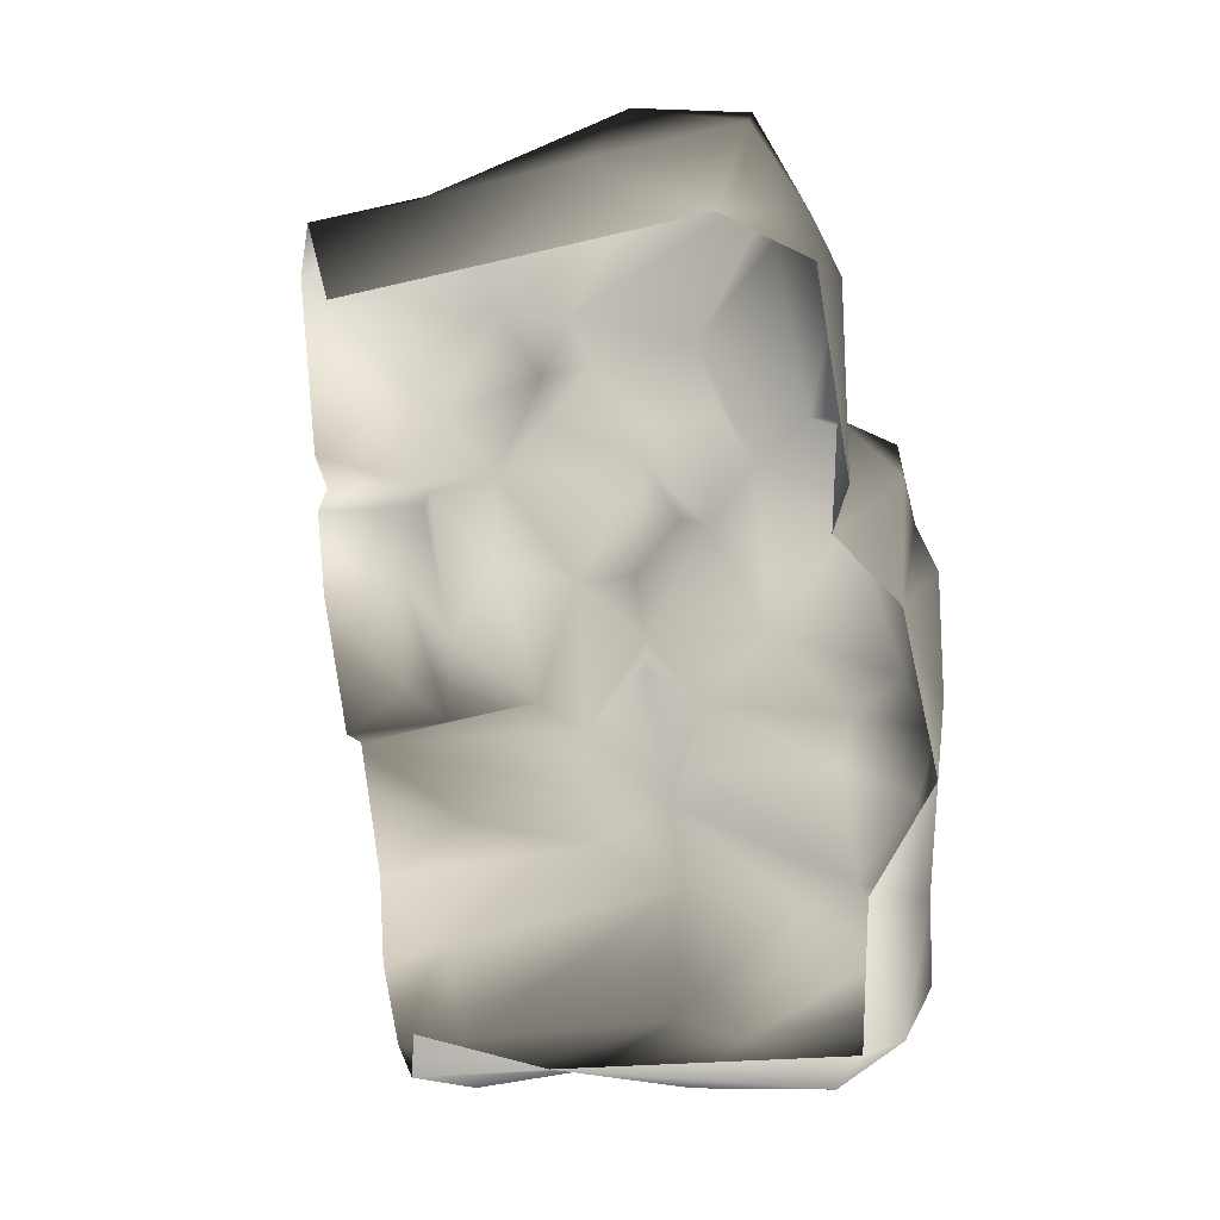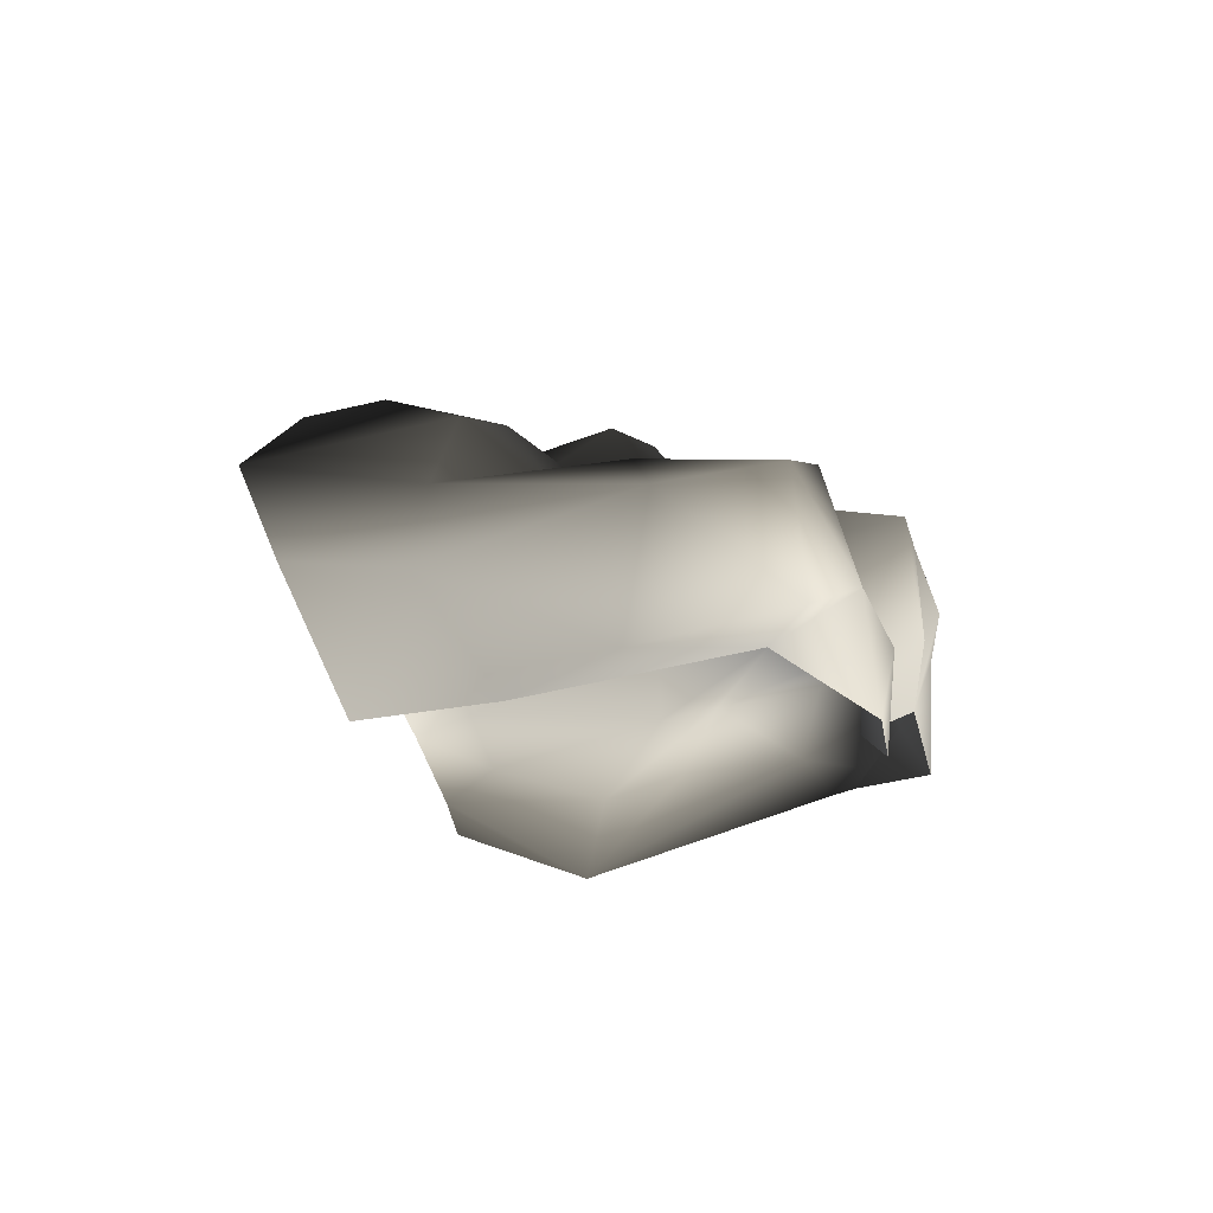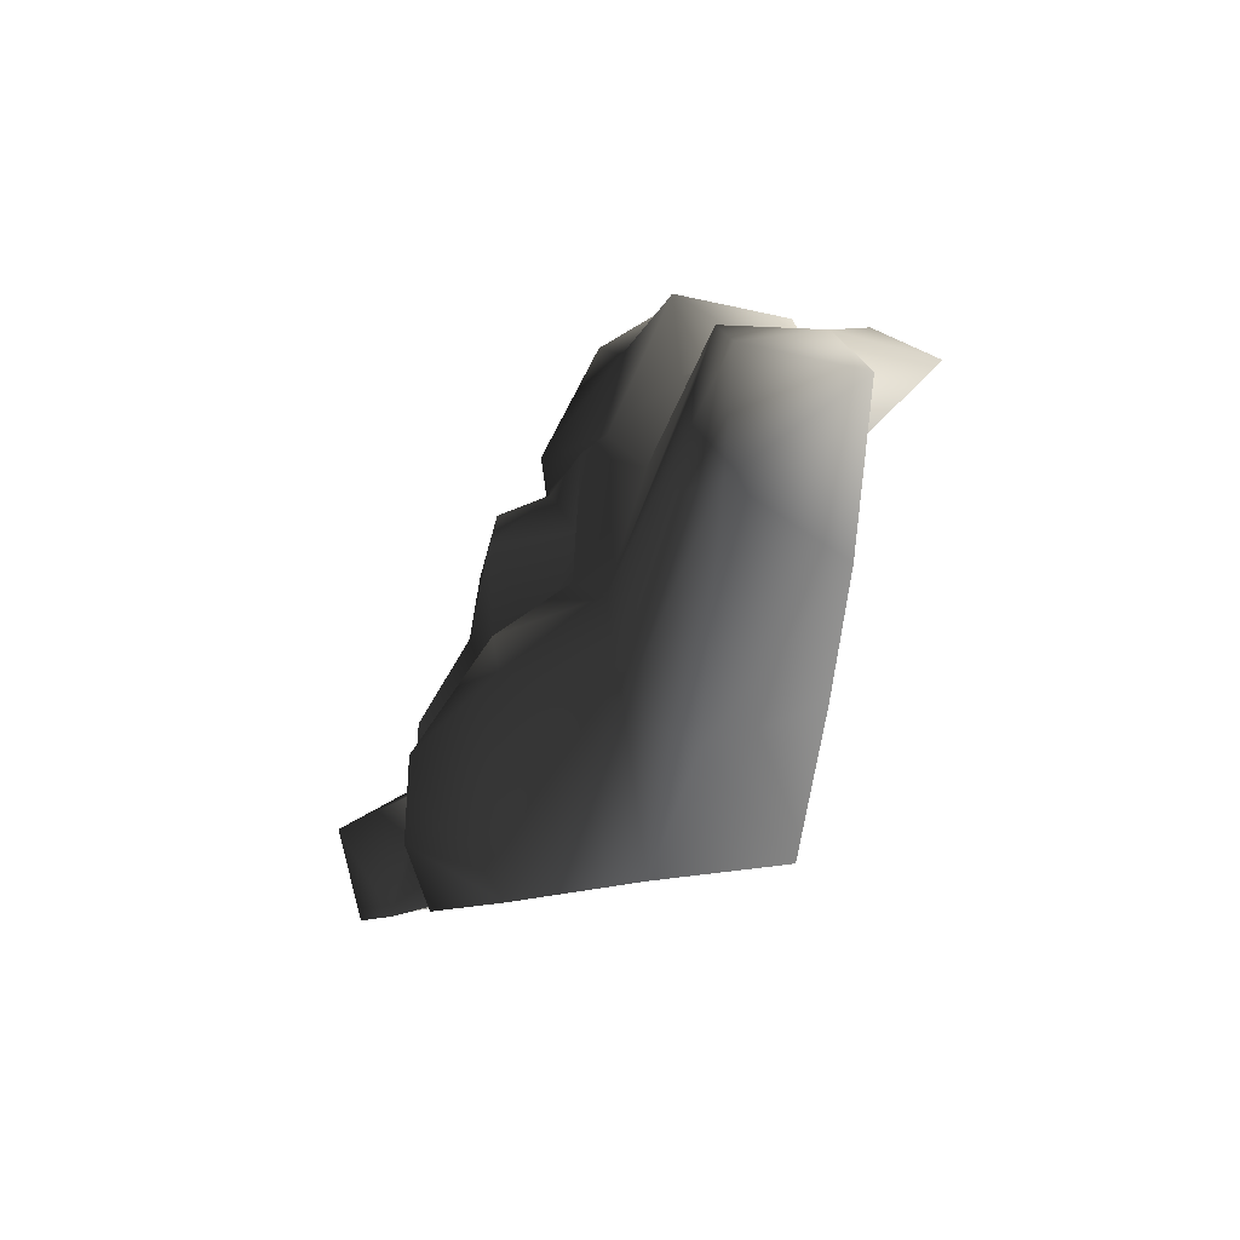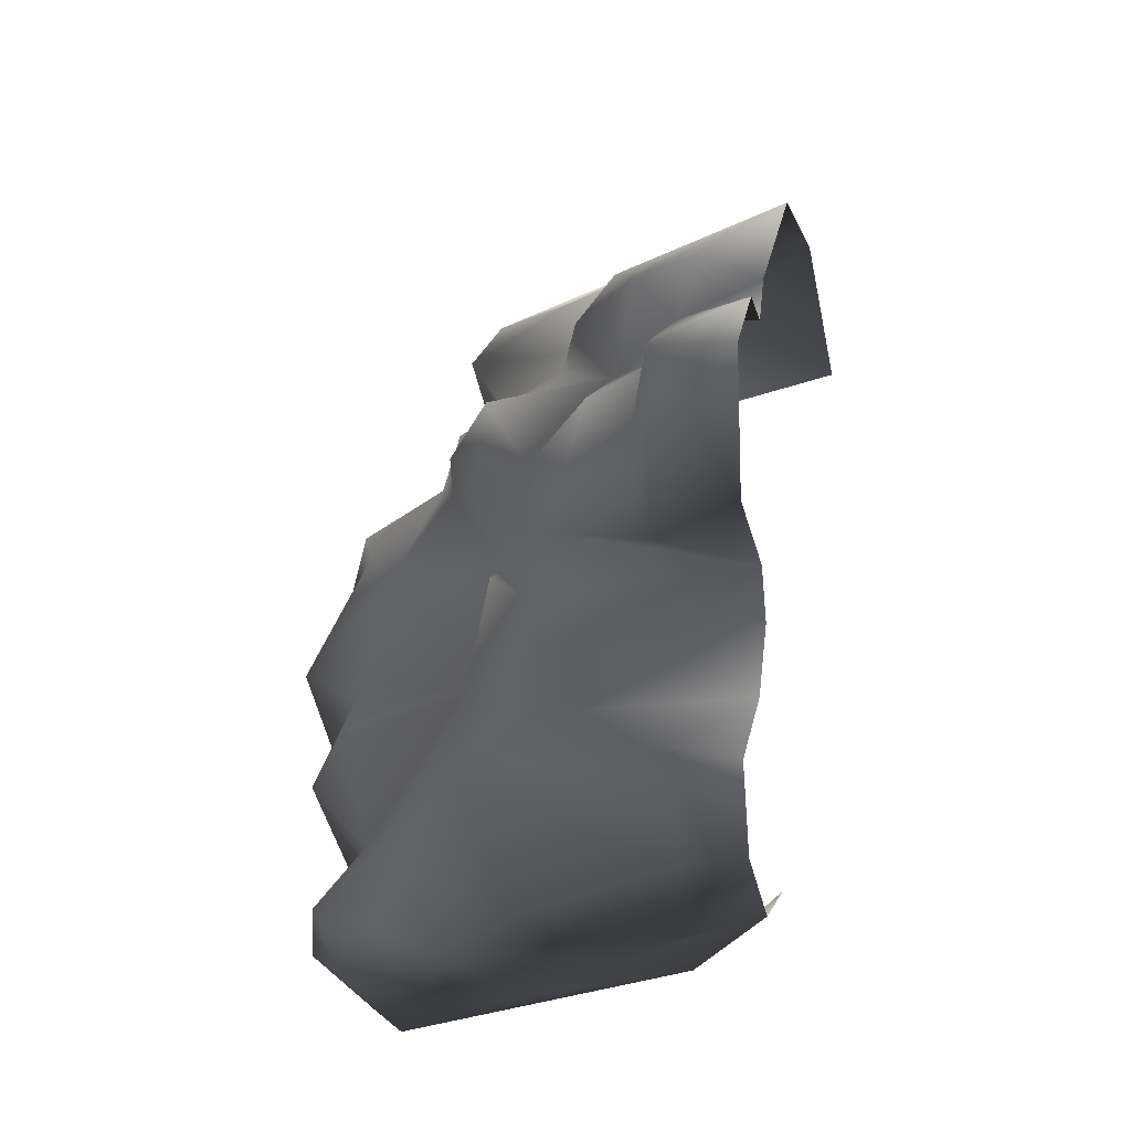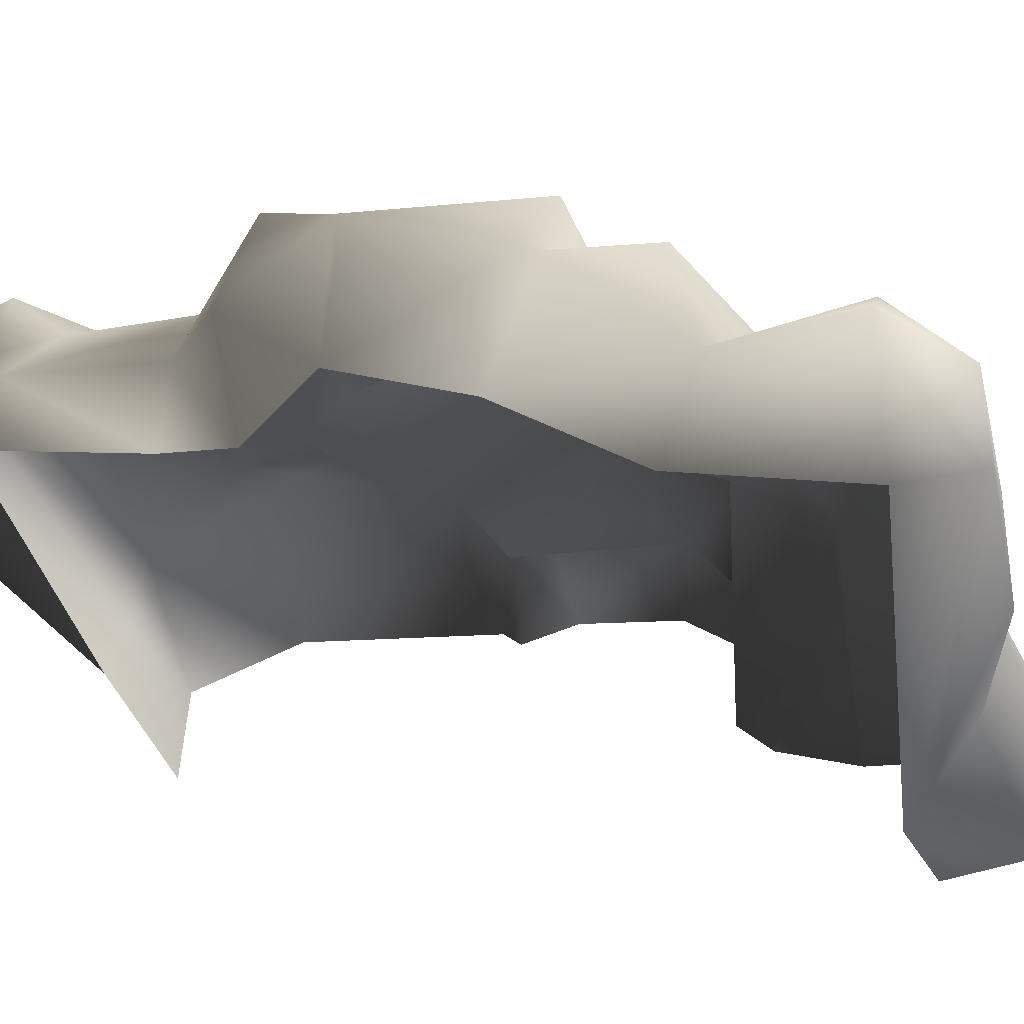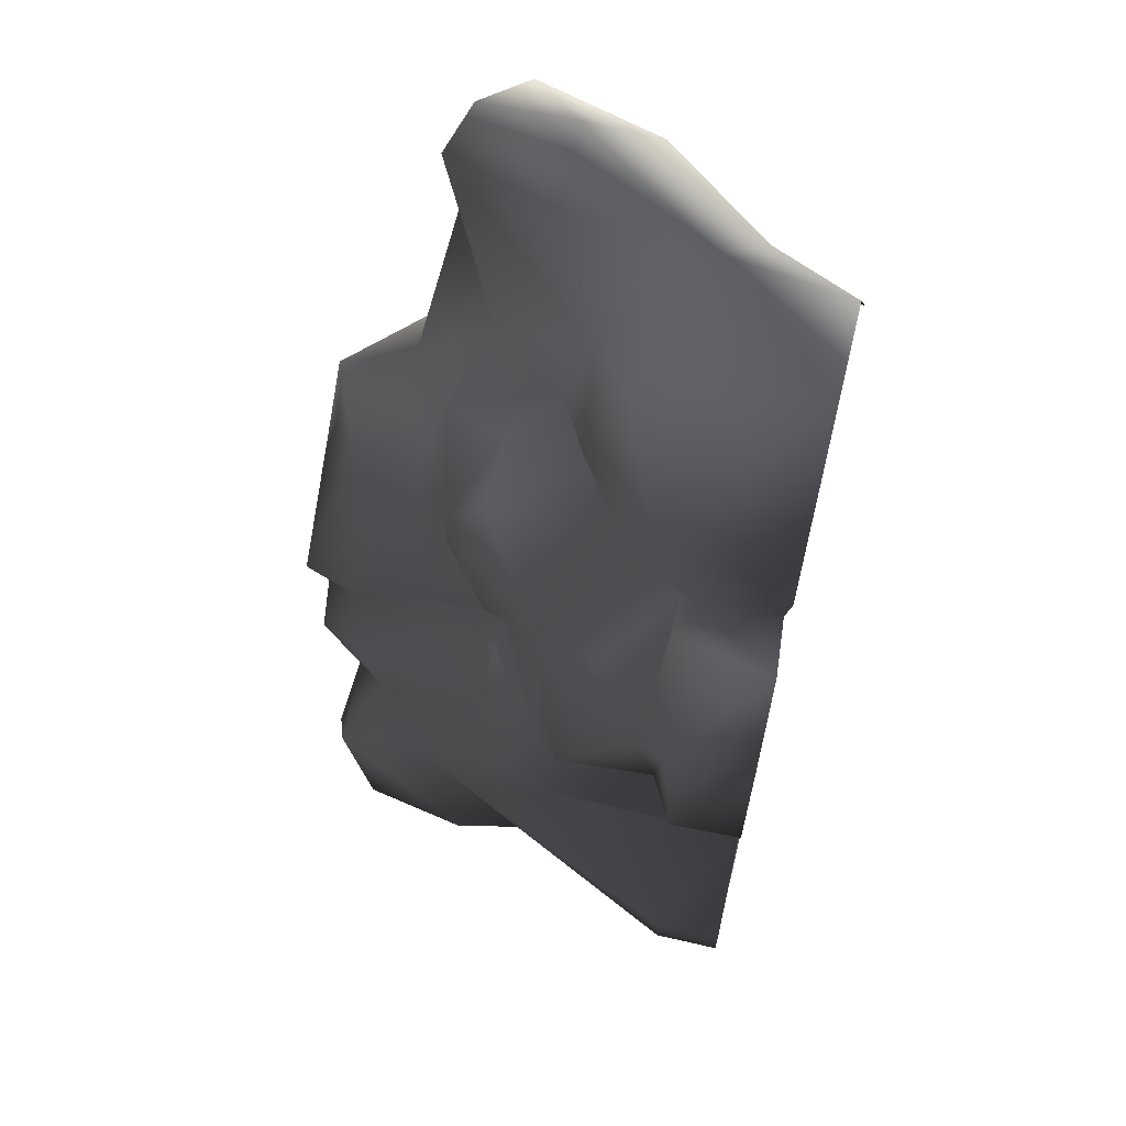
<metadata>
{"format":"obj","ext":"obj","renderer":"f3d","projection":"perspective","resolution":1024,"background":"white","views":[{"elev":3.5,"azim":73.0,"up":"+Z"},{"elev":69.4,"azim":61.1,"up":"+Z"},{"elev":78.2,"azim":-13.0,"up":"+Z"},{"elev":-37.7,"azim":-78.5,"up":"+Z"},{"elev":24.5,"azim":121.7,"up":"+Y"},{"elev":37.4,"azim":-82.0,"up":"+Z"}]}
</metadata>
<code>
v 0.5381 -0.04402 4.225
v 1.163 1.874 5.081
v 2.072 1.113 4.474
v 2.568 2.531 4.807
v 1.507 2.96 5.04
v 0.02284 0.4359 4.387
v 0.6421 2 4.407
v 0.1421 1.577 3.177
v -0.8818 1.127 3.274
v -1.245 -0.8117 3.612
v -1.812 0.7726 2.26
v -0.09652 -0.9458 4.055
v 1.162 -1.001 3.25
v 1.721 0.1966 3.529
v 2.503 2.241 4.014
v -0.8761 1.567 2.632
v -1 1.125 1.66
v -1.797 0.3355 1.597
v -1.428 0.5257 1.469
v -1.736 1.295 0.7693
v -1.906 0.8525 -0.08781
v -1.891 0.5764 1.315
v -2.32 -0.4606 1.262
v -1.704 -0.4737 1.51
v -2.69 0.5374 0.4633
v -1.553 1.725 -0.735
v -1.1 2.025 0.5364
v -0.72 2.567 1.817
v -0.8871 2.039 -0.9799
v -0.1479 2.452 0.009964
v -1.458 0.7343 -0.897
v -2.418 0.4868 -0.6488
v -2.076 -0.216 -1.065
v -2.667 -0.3364 0.3629
v -1.036 -0.2718 -1.039
v -0.9178 1.937 -1.563
v -0.3728 2.792 -1.697
v -0.4278 2.551 -0.3031
v 0.3815 2.849 -0.5846
v -0.02972 2.83 -1.307
v 0.5606 4.278 -1.252
v 1.197 4.19 -2.32
v 0.6443 3.817 -2.617
v 1.033 4.658 -3.076
v 0.6372 3.217 -3.938
v 0.5224 2.542 -3.705
v 2.206 4.508 -2.318
v 1.211 4.823 -1.512
v 1.743 4.781 -0.7611
v 3.07 4.188 -1.086
v 2.598 3.716 -2.201
v 0.7866 4.266 -0.7291
v -0.03131 3.747 0.06383
v -0.06064 3.075 1.139
v 0.5521 3.35 1.762
v -0.875 2.569 0.612
v 0.8969 4.248 1.194
v 0.8014 4.851 -0.3628
v -0.5903 2.975 1.209
v 0.2571 3.099 2.266
v 0.752 2.663 2.929
v -0.09178 1.858 2.73
v 0.06622 2.446 2.131
v -0.4669 1.475 2.164
v 1.305 3.614 2.209
v 1.594 3.148 3.835
v 2.867 3.31 3.431
v 2.295 3.506 2.184
v 1.43 4.48 1.946
v 3.272 3.227 1.597
v 3.38 2.863 3.521
v 2.485 4.09 1.65
v 2.867 3.229 1.148
v 2.432 3.195 4.008
v 1.46 3.303 4.475
v 2.763 3.966 0.4793
v 1.511 4.636 1.186
v 2.568 2.531 4.807
v 2.503 2.241 4.014
v 2.103 4.617 0.7612
v 2.185 4.643 -0.4356
v 2.763 3.966 0.4793
v 0.06063 -0.007698 -4.212
v -0.08164 0.6729 -4.399
v -0.7691 0.03564 -4.077
v 0.9569 1.565 -4.03
v 1.711 0.9226 -3.807
v 1.055 2.543 -4.264
v 1.575 3.828 -4.247
v 2.217 3.831 -3.768
v 1.042 4.328 -3.873
v 1.605 4.81 -3.291
v 2.162 4.287 -3.67
v 1.575 3.828 -4.247
v 0.611 -0.1123 -3.652
v 2.217 3.831 -3.768
v -0.2353 2.851 -2.558
v -0.6843 0.7001 -4.054
v -1.342 0.6391 -3.192
v -0.5564 2.07 -2.111
v -0.7552 -0.1438 -2.36
v -1.002 0.7958 -1.862
v -0.7765 -0.2512 -1.536
v -1.249 -0.01317 -3.348
v -1.942 -0.5572 1.842
v -2.016 0.02225 2.261
g Cliff2_(2)_1374_387
f 1 3 2
f 4 2 3
f 4 5 2
f 2 6 1
f 2 7 6
f 2 5 7
f 6 7 8
f 9 6 8
f 6 9 10
f 11 10 9
f 6 10 12
f 12 1 6
f 1 12 13
f 14 1 13
f 3 1 14
f 15 4 3
f 15 3 14
f 16 9 8
f 9 16 11
f 16 17 11
f 17 18 11
f 18 17 19
f 17 20 19
f 21 19 20
f 19 21 22
f 19 22 18
f 18 22 23
f 24 18 23
f 23 22 25
f 21 25 22
f 20 26 21
f 20 27 26
f 27 20 17
f 28 27 17
f 29 26 27
f 29 27 30
f 26 31 21
f 21 31 25
f 31 32 25
f 32 31 33
f 32 33 34
f 25 32 34
f 34 23 25
f 31 35 33
f 26 35 31
f 26 29 35
f 29 36 35
f 29 37 36
f 37 29 38
f 38 29 30
f 39 37 38
f 39 38 30
f 39 40 37
f 40 39 41
f 41 42 40
f 37 40 42
f 37 42 43
f 44 43 42
f 43 44 45
f 43 45 46
f 44 42 47
f 42 48 47
f 41 48 42
f 47 48 49
f 50 47 49
f 50 51 47
f 52 41 39
f 49 48 52
f 41 52 48
f 53 52 39
f 53 39 30
f 30 54 53
f 55 53 54
f 30 56 54
f 57 53 55
f 58 53 57
f 53 58 52
f 52 58 49
f 54 56 59
f 55 54 60
f 55 60 61
f 60 62 61
f 63 60 54
f 60 63 62
f 63 64 62
f 64 16 62
f 28 63 54
f 64 63 28
f 56 28 59
f 54 59 28
f 61 65 55
f 61 66 65
f 65 66 67
f 68 65 67
f 69 65 68
f 70 68 67
f 71 70 67
f 72 69 68
f 70 73 68
f 72 68 73
f 66 74 67
f 74 71 67
f 66 75 74
f 73 76 72
f 76 77 72
f 77 69 72
f 61 75 66
f 75 61 8
f 69 55 65
f 8 7 75
f 5 74 75
f 5 75 7
f 5 78 74
f 78 79 74
f 79 71 74
f 62 8 61
f 62 16 8
f 57 77 58
f 80 58 77
f 81 58 80
f 82 81 80
f 77 82 80
f 82 50 81
f 49 58 81
f 81 50 49
f 69 57 55
f 69 77 57
f 17 16 64
f 64 28 17
f 28 56 27
f 27 56 30
f 83 85 84
f 86 83 84
f 83 86 87
f 46 86 84
f 45 86 46
f 86 45 88
f 88 87 86
f 89 87 88
f 88 45 89
f 87 89 90
f 91 89 45
f 44 91 45
f 92 91 44
f 91 92 93
f 47 93 92
f 44 47 92
f 94 91 93
f 95 83 87
f 96 94 93
f 51 93 47
f 51 96 93
f 97 46 98
f 99 97 98
f 100 97 99
f 100 99 101
f 102 100 101
f 102 101 103
f 85 99 98
f 101 99 104
f 104 99 85
f 35 102 103
f 97 43 46
f 37 43 97
f 37 97 100
f 36 37 100
f 36 100 102
f 35 36 102
f 85 98 84
f 84 98 46
f 105 18 24
f 106 18 105
f 105 10 106
f 10 11 106
f 11 18 106

</code>
